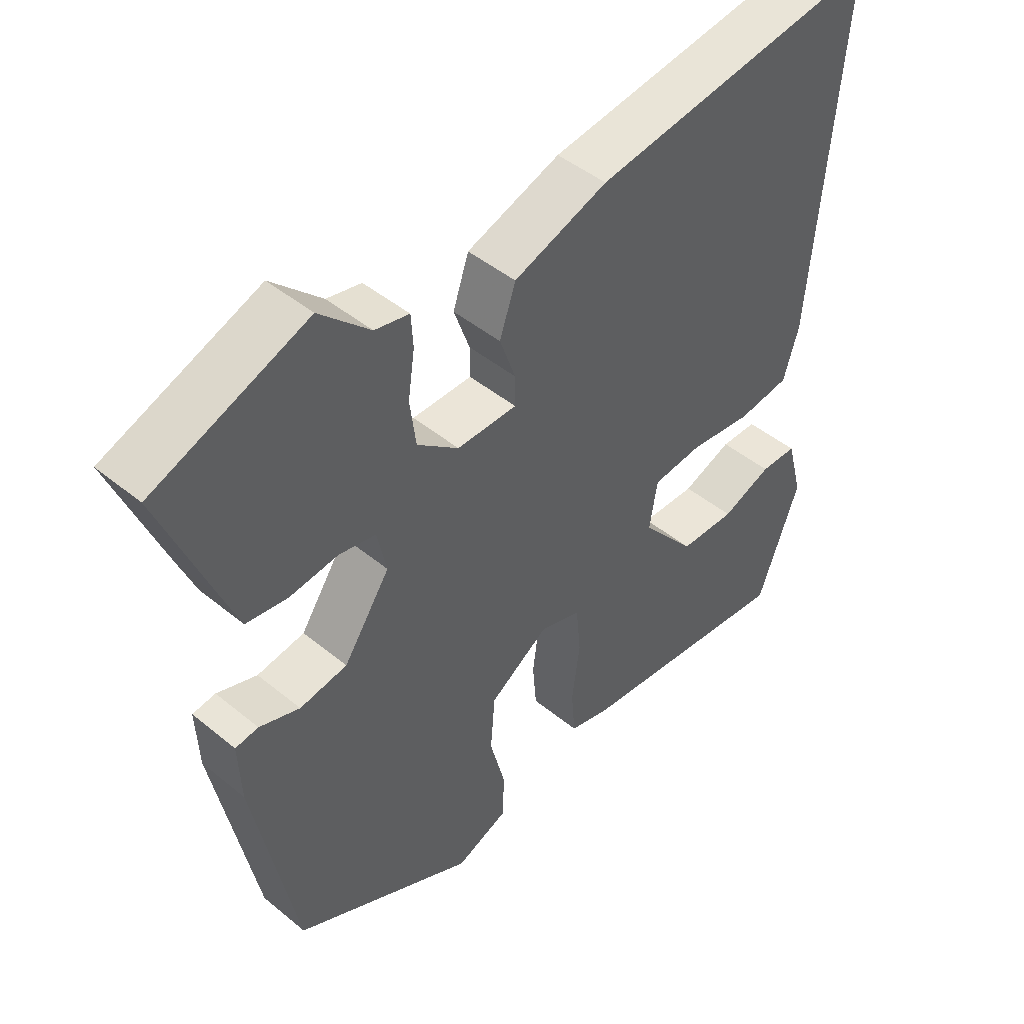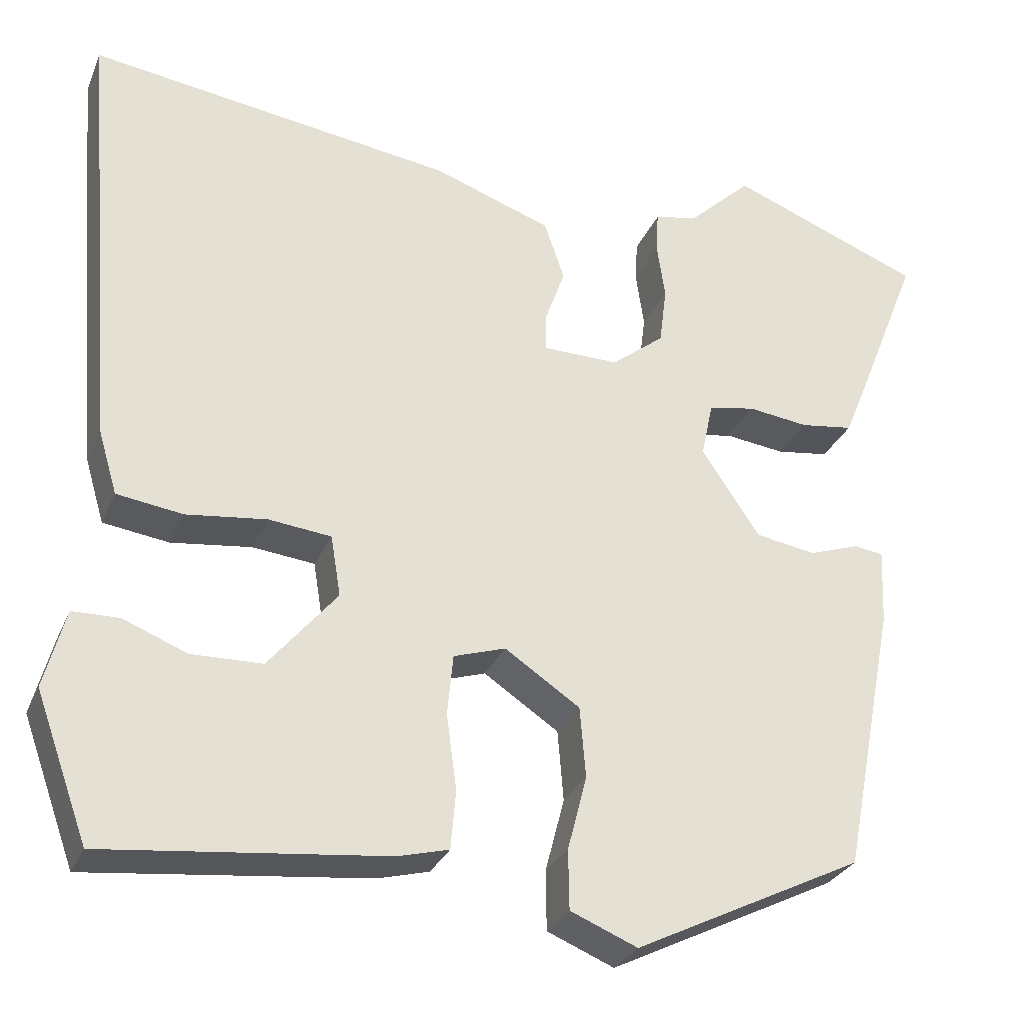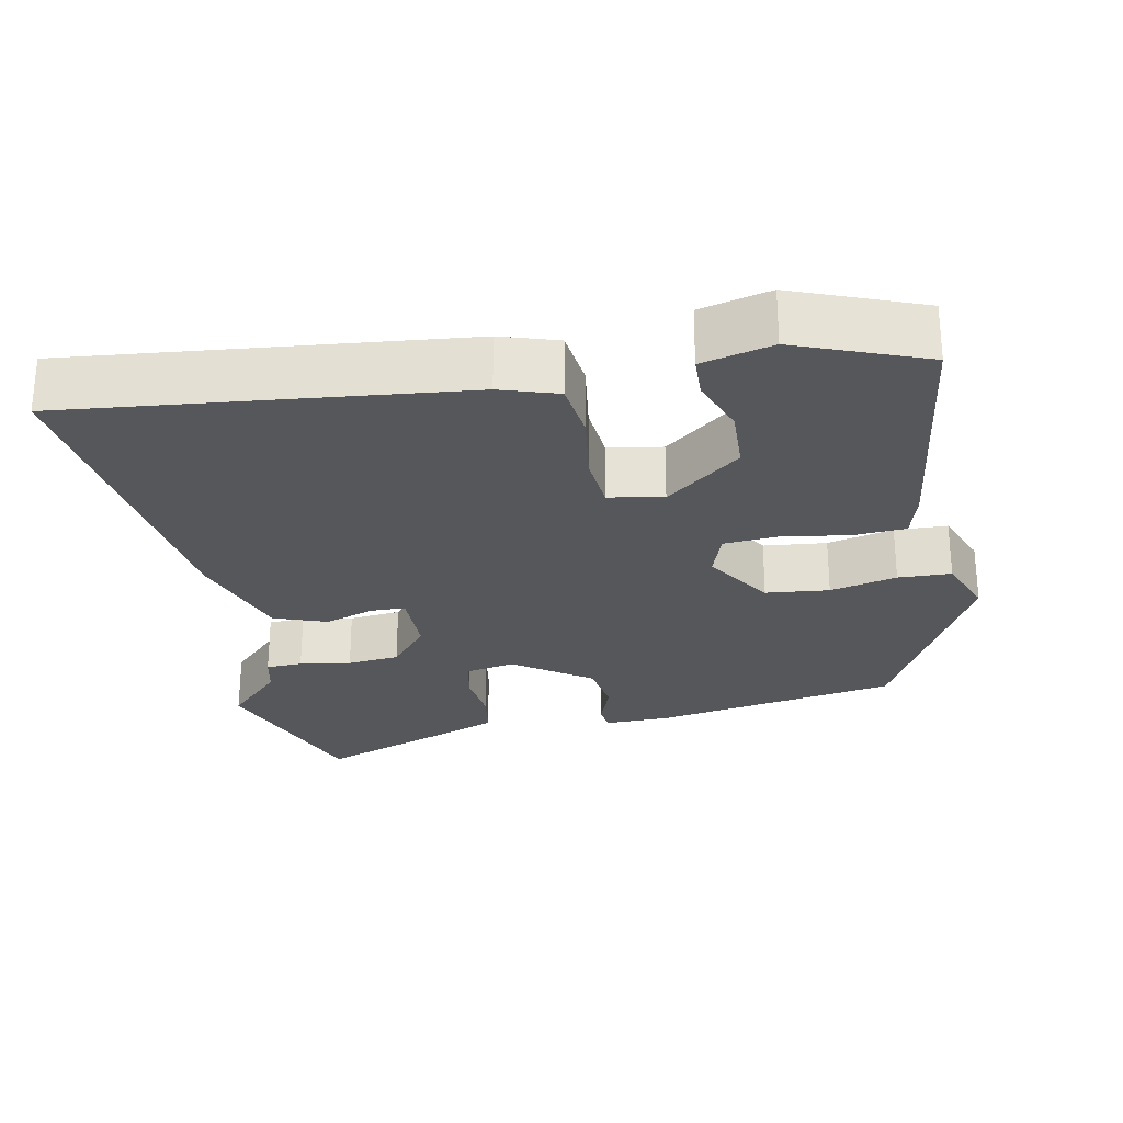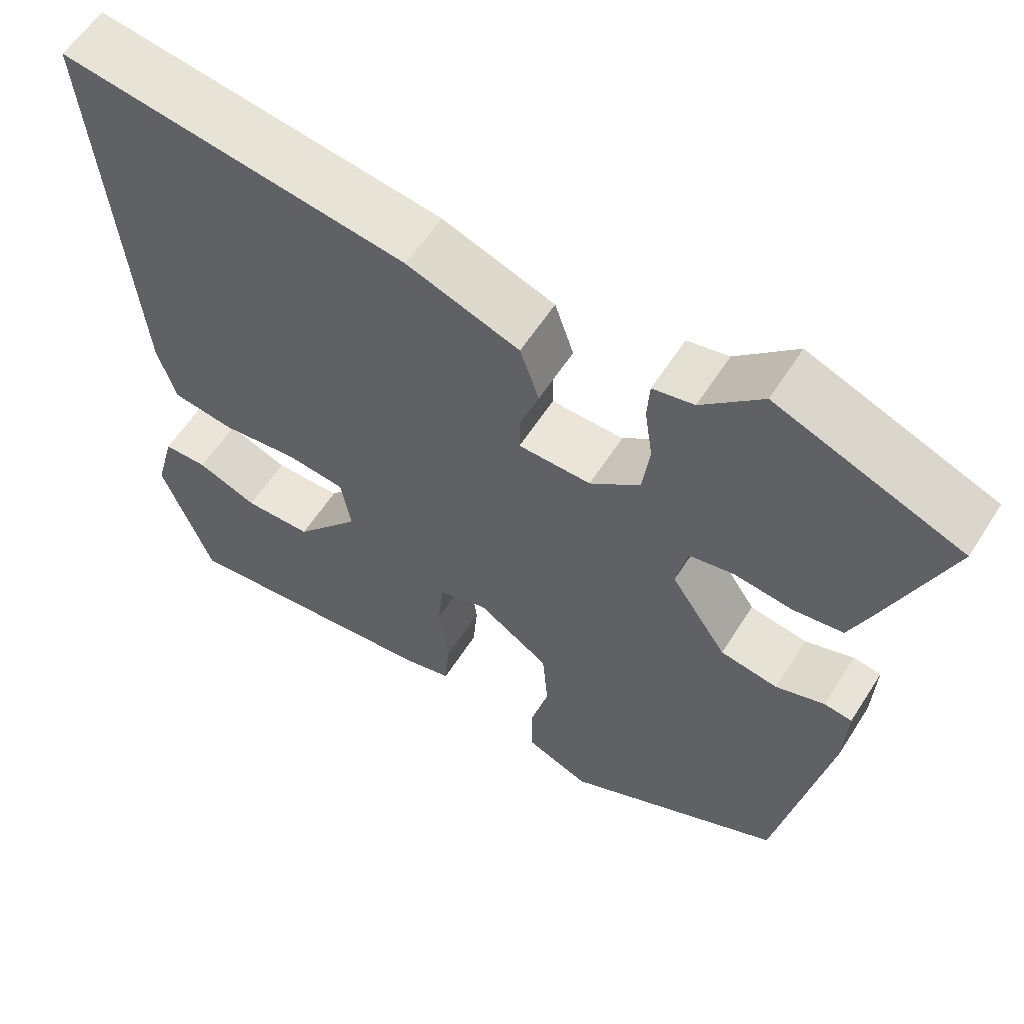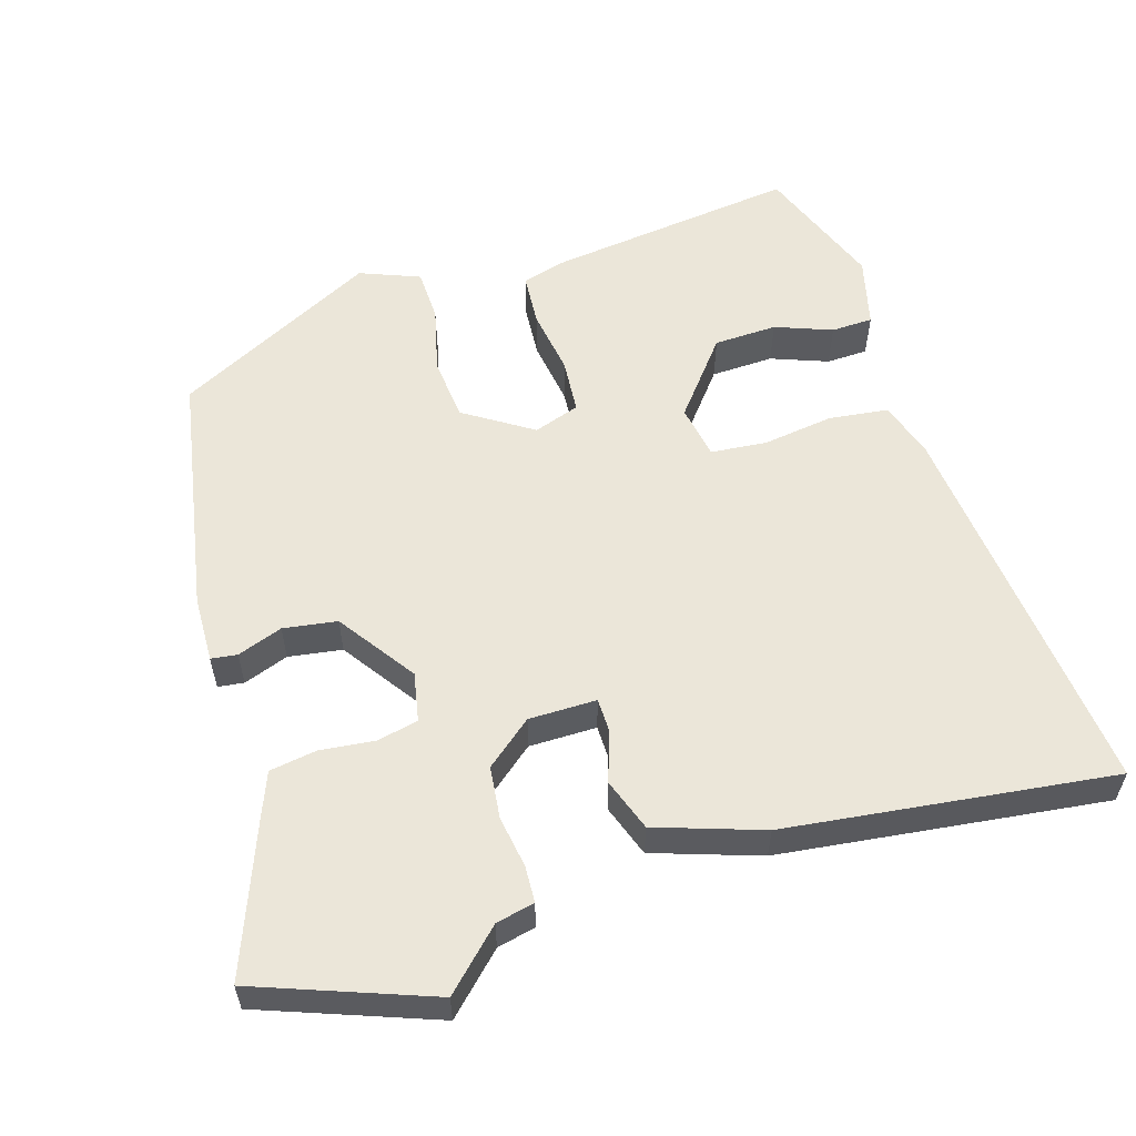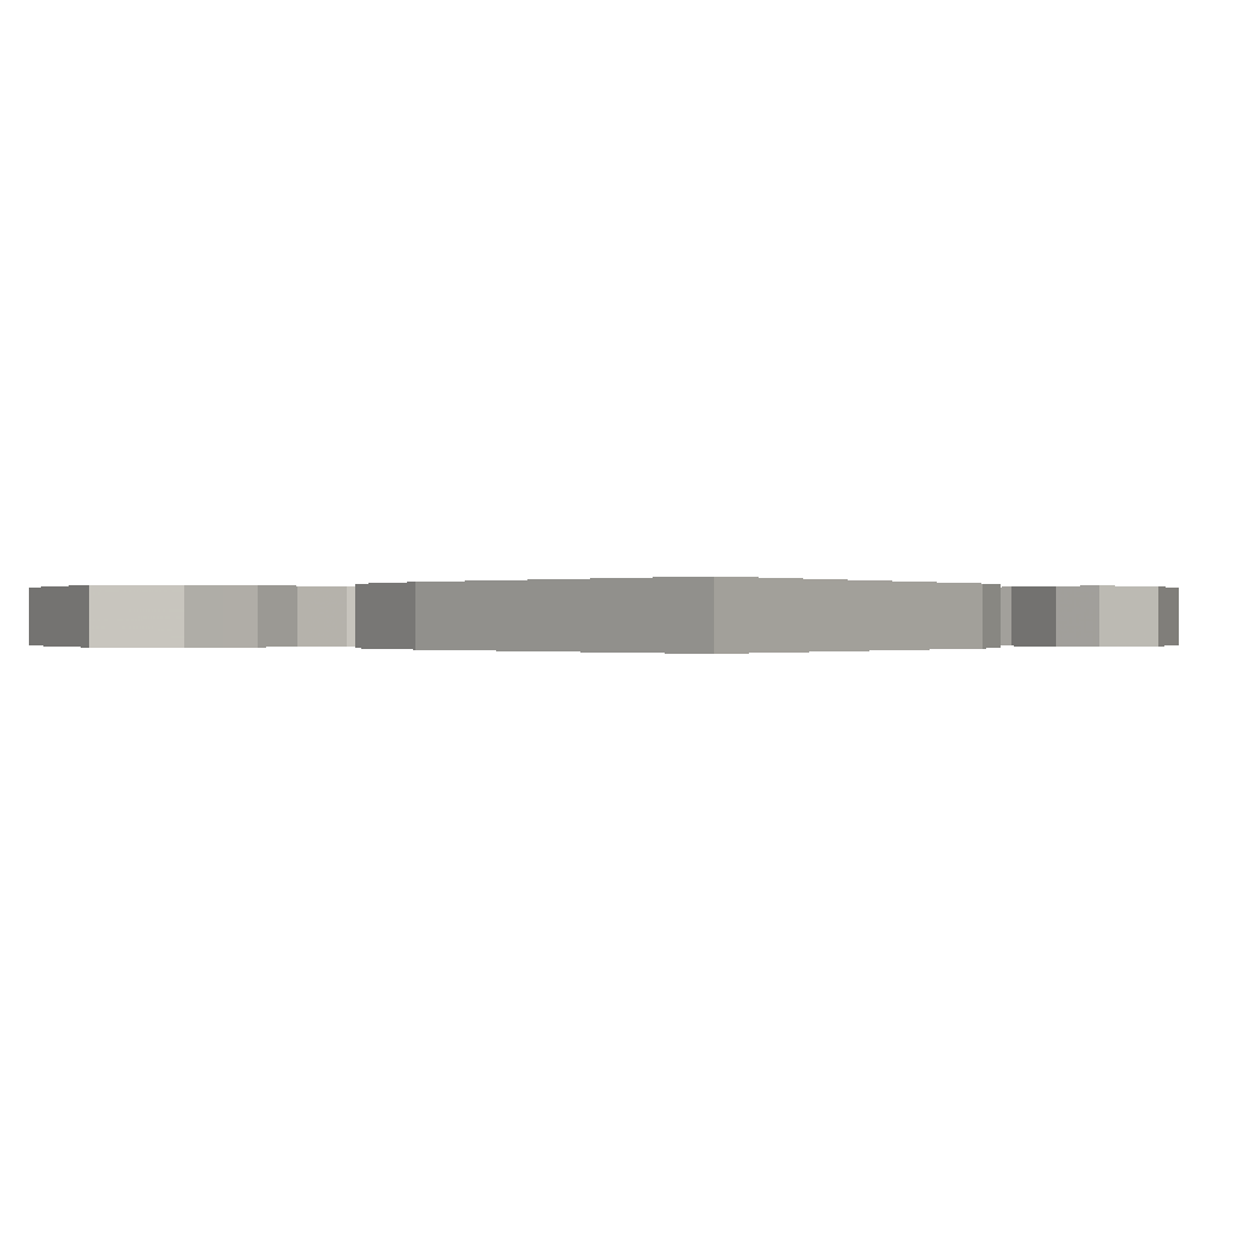
<metadata>
{"format":"obj","ext":"obj","renderer":"f3d","projection":"perspective","resolution":1024,"background":"white","views":[{"elev":45.9,"azim":-46.7,"up":"+Z"},{"elev":-29.3,"azim":159.9,"up":"+Z"},{"elev":-26.6,"azim":100.0,"up":"+Y"},{"elev":58.8,"azim":-147.7,"up":"+Z"},{"elev":56.9,"azim":-17.9,"up":"+Y"},{"elev":-0.1,"azim":40.1,"up":"+Y"}]}
</metadata>
<code>
v -0.457 0.07 -0.39
v -0.521 0.07 -0.064
v -0.525 0.07 0.026
v -0.49 0.07 0.031
v -0.429 0.07 0.01
v -0.357 0.07 0.022
v -0.287 0.07 0.126
v -0.301 0.07 0.192
v -0.357 0.07 0.203
v -0.43 0.07 0.194
v -0.493 0.07 0.203
v -0.519 0.07 0.266
v -0.597 0.07 0.462
v -0.365 0.07 0.552
v -0.289 0.07 0.48
v -0.237 0.07 0.469
v -0.234 0.07 0.42
v -0.244 0.07 0.351
v -0.235 0.07 0.281
v -0.172 0.07 0.231
v -0.081 0.07 0.232
v -0.081 0.07 0.277
v -0.105 0.07 0.345
v -0.081 0.07 0.416
v 0.061 0.07 0.466
v 0.499 0.07 0.527
v 0.455 0.07 0.002
v 0.432 0.07 -0.075
v 0.353 0.07 -0.086
v 0.257 0.07 -0.074
v 0.182 0.07 -0.082
v 0.17 0.07 -0.155
v 0.252 0.07 -0.254
v 0.337 0.07 -0.256
v 0.413 0.07 -0.226
v 0.469 0.07 -0.227
v 0.494 0.07 -0.321
v 0.431 0.07 -0.494
v 0.096 0.07 -0.457
v 0.035 0.07 -0.441
v 0.029 0.07 -0.371
v 0.041 0.07 -0.281
v 0.034 0.07 -0.208
v -0.028 0.07 -0.188
v -0.118 0.07 -0.248
v -0.125 0.07 -0.333
v -0.102 0.07 -0.422
v -0.103 0.07 -0.493
v -0.183 0.07 -0.526
v -0.457 0 -0.39
v -0.521 0 -0.064
v -0.525 0 0.026
v -0.49 0 0.031
v -0.429 0 0.01
v -0.357 0 0.022
v -0.287 0 0.126
v -0.301 0 0.192
v -0.357 0 0.203
v -0.43 0 0.194
v -0.493 0 0.203
v -0.519 0 0.266
v -0.597 0 0.462
v -0.365 0 0.552
v -0.289 0 0.48
v -0.237 0 0.469
v -0.234 0 0.42
v -0.244 0 0.351
v -0.235 0 0.281
v -0.172 0 0.231
v -0.081 0 0.232
v -0.081 0 0.277
v -0.105 0 0.345
v -0.081 0 0.416
v 0.061 0 0.466
v 0.499 0 0.527
v 0.455 0 0.002
v 0.432 0 -0.075
v 0.353 0 -0.086
v 0.257 0 -0.074
v 0.182 0 -0.082
v 0.17 0 -0.155
v 0.252 0 -0.254
v 0.337 0 -0.256
v 0.413 0 -0.226
v 0.469 0 -0.227
v 0.494 0 -0.321
v 0.431 0 -0.494
v 0.096 0 -0.457
v 0.035 0 -0.441
v 0.029 0 -0.371
v 0.041 0 -0.281
v 0.034 0 -0.208
v -0.028 0 -0.188
v -0.118 0 -0.248
v -0.125 0 -0.333
v -0.102 0 -0.422
v -0.103 0 -0.493
v -0.183 0 -0.526
f 3 4 5
f 2 3 5
f 1 2 5
f 49 1 5
f 48 49 5
f 47 48 5
f 46 47 5
f 45 46 5 6
f 44 45 6 7
f 43 44 7 8
f 40 41 42
f 39 40 42
f 38 39 42
f 37 38 42
f 37 42 43
f 34 35 36 37
f 33 34 37
f 33 37 43
f 32 33 43 8
f 28 29 30
f 27 28 30
f 26 27 30
f 25 26 30
f 24 25 30
f 23 24 30
f 22 23 30
f 21 22 30 31
f 31 32 8
f 21 31 8
f 20 21 8
f 15 16 17 18
f 15 18 19
f 14 15 19
f 13 14 19
f 12 13 19
f 11 12 19
f 10 11 19
f 9 10 19
f 8 9 19 20
f 54 53 52
f 54 52 51
f 54 51 50
f 54 50 98
f 54 98 97
f 54 97 96
f 54 96 95
f 55 54 95 94
f 56 55 94 93
f 57 56 93 92
f 91 90 89
f 91 89 88
f 91 88 87
f 91 87 86
f 92 91 86
f 86 85 84 83
f 86 83 82
f 92 86 82
f 57 92 82 81
f 79 78 77
f 79 77 76
f 79 76 75
f 79 75 74
f 79 74 73
f 79 73 72
f 79 72 71
f 80 79 71 70
f 57 81 80
f 57 80 70
f 57 70 69
f 67 66 65 64
f 68 67 64
f 68 64 63
f 68 63 62
f 68 62 61
f 68 61 60
f 68 60 59
f 68 59 58
f 69 68 58 57
f 1 50 51 2
f 2 51 52 3
f 3 52 53 4
f 4 53 54 5
f 5 54 55 6
f 6 55 56 7
f 7 56 57 8
f 8 57 58 9
f 9 58 59 10
f 10 59 60 11
f 11 60 61 12
f 12 61 62 13
f 13 62 63 14
f 14 63 64 15
f 15 64 65 16
f 16 65 66 17
f 17 66 67 18
f 18 67 68 19
f 19 68 69 20
f 20 69 70 21
f 21 70 71 22
f 22 71 72 23
f 23 72 73 24
f 24 73 74 25
f 25 74 75 26
f 26 75 76 27
f 27 76 77 28
f 28 77 78 29
f 29 78 79 30
f 30 79 80 31
f 31 80 81 32
f 32 81 82 33
f 33 82 83 34
f 34 83 84 35
f 35 84 85 36
f 36 85 86 37
f 37 86 87 38
f 38 87 88 39
f 39 88 89 40
f 40 89 90 41
f 41 90 91 42
f 42 91 92 43
f 43 92 93 44
f 44 93 94 45
f 45 94 95 46
f 46 95 96 47
f 47 96 97 48
f 48 97 98 49
f 49 98 50 1

</code>
